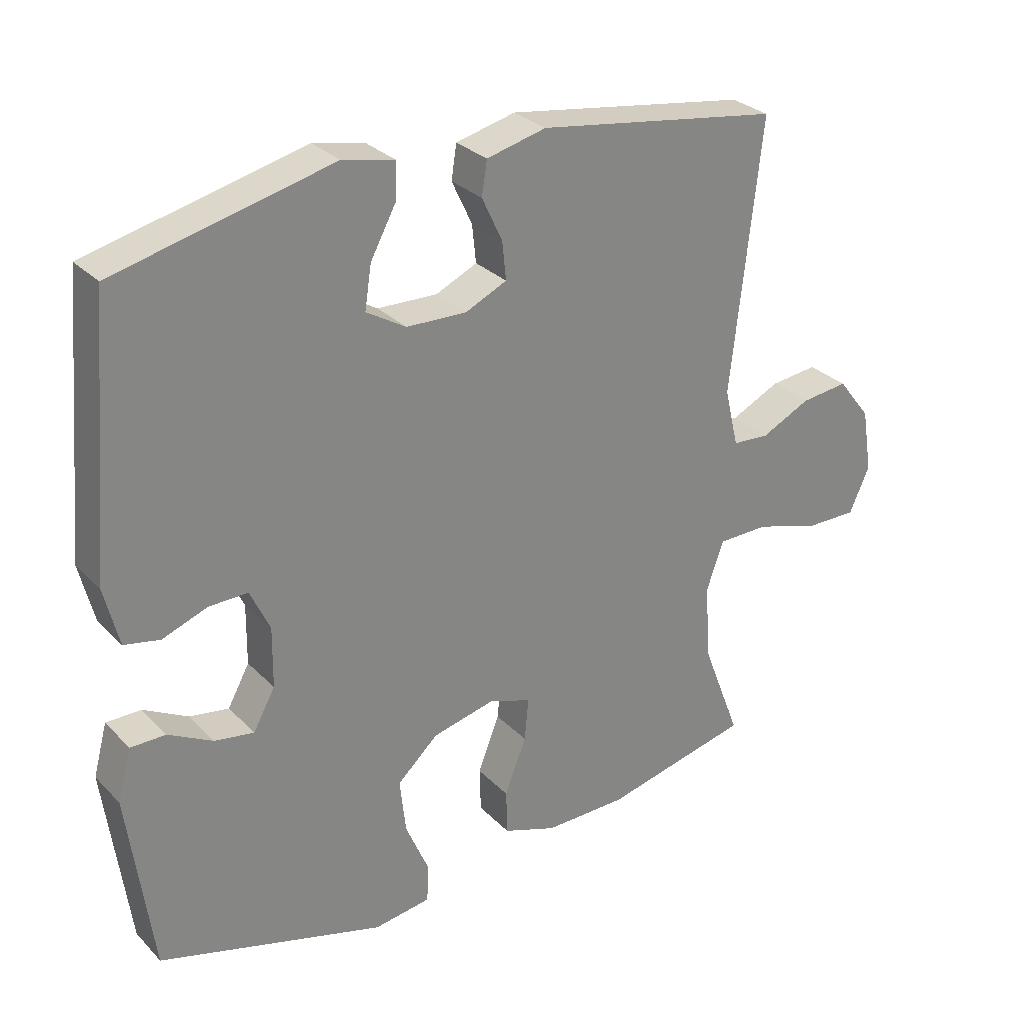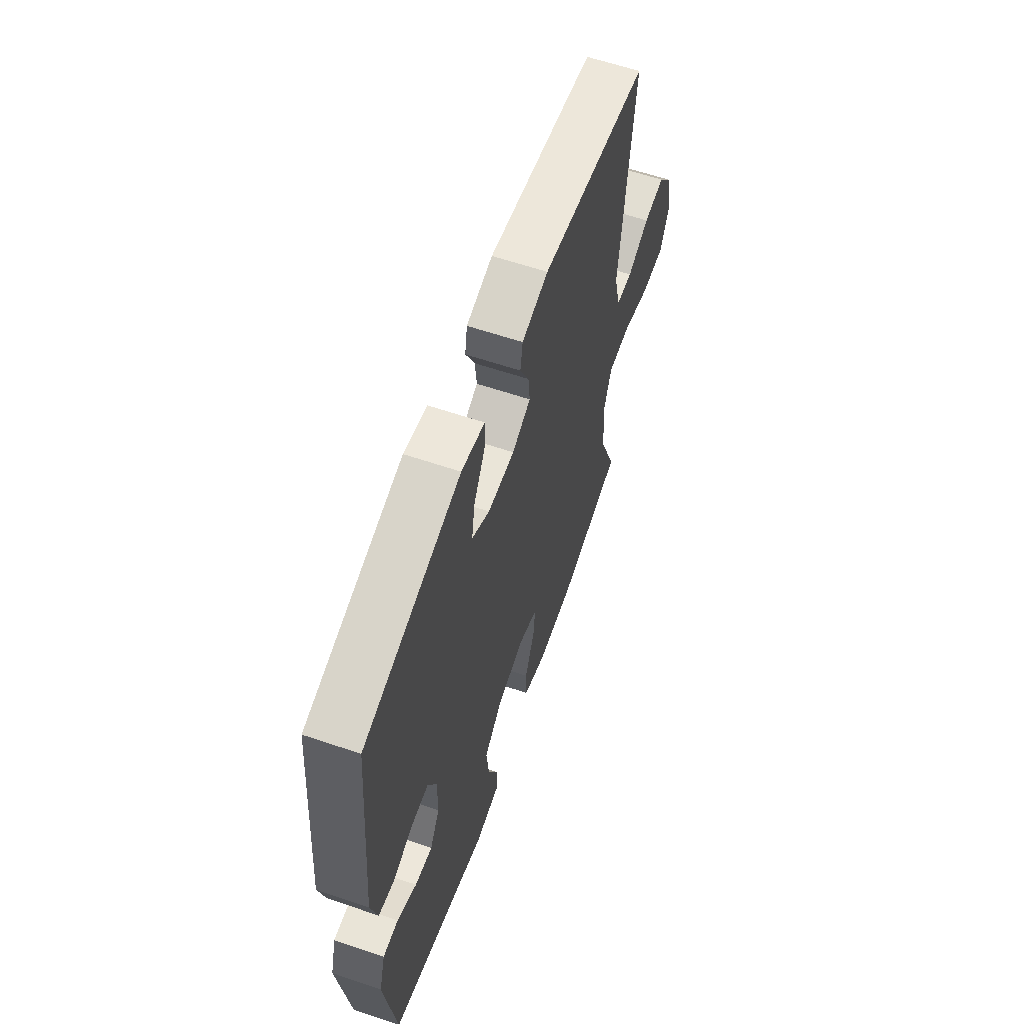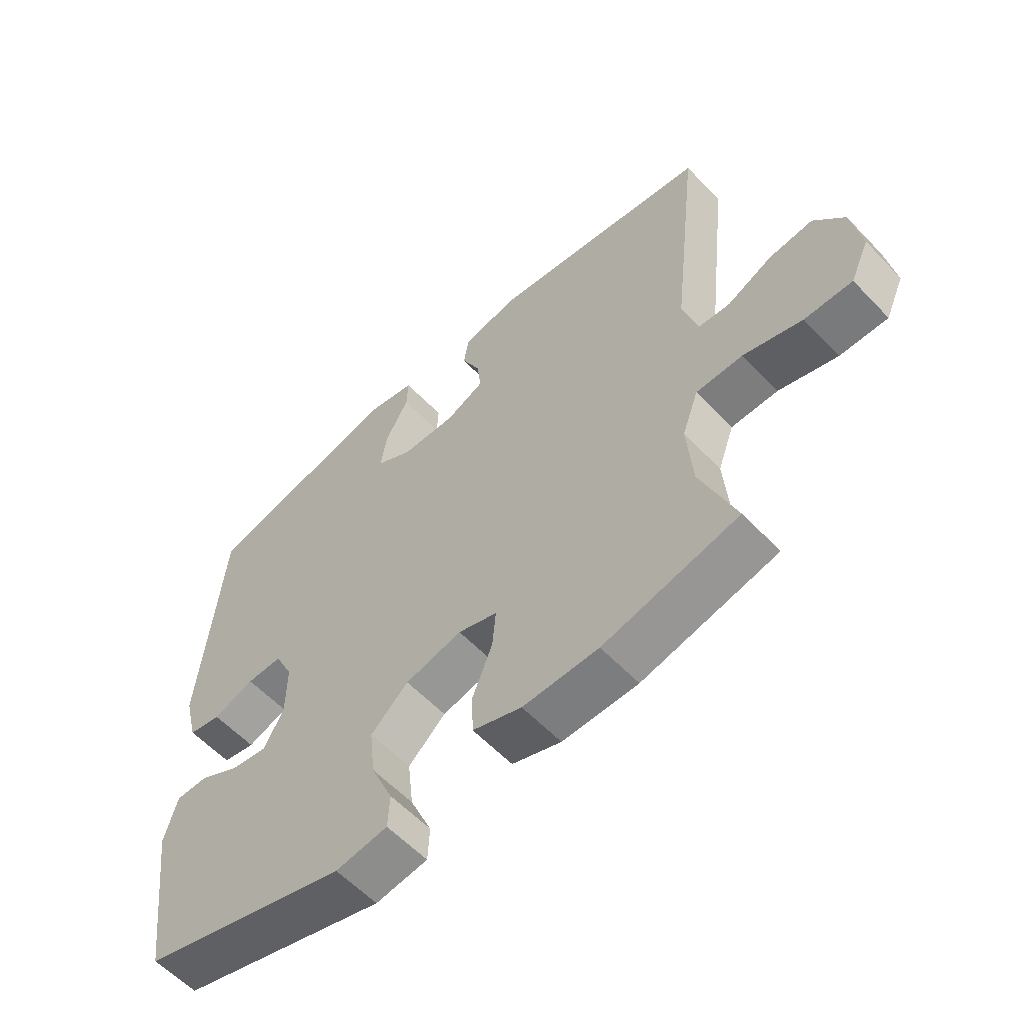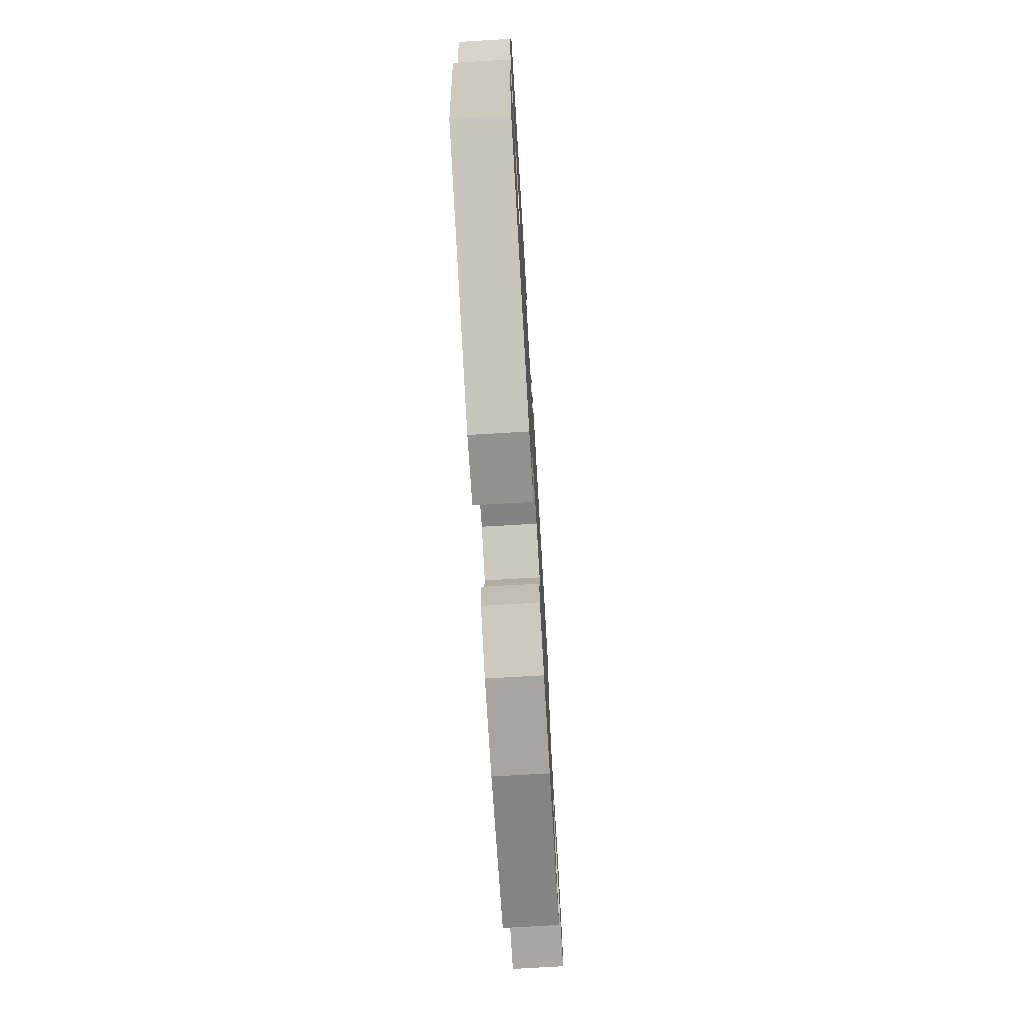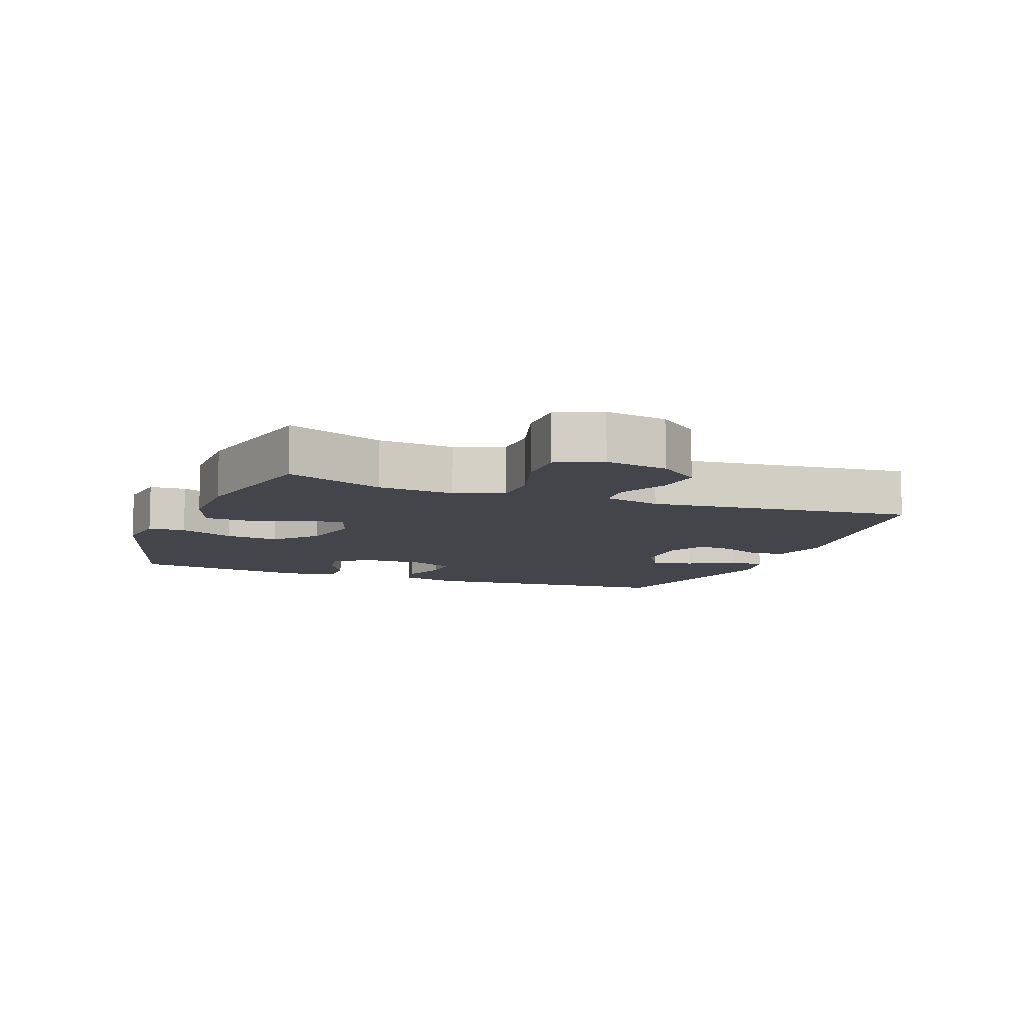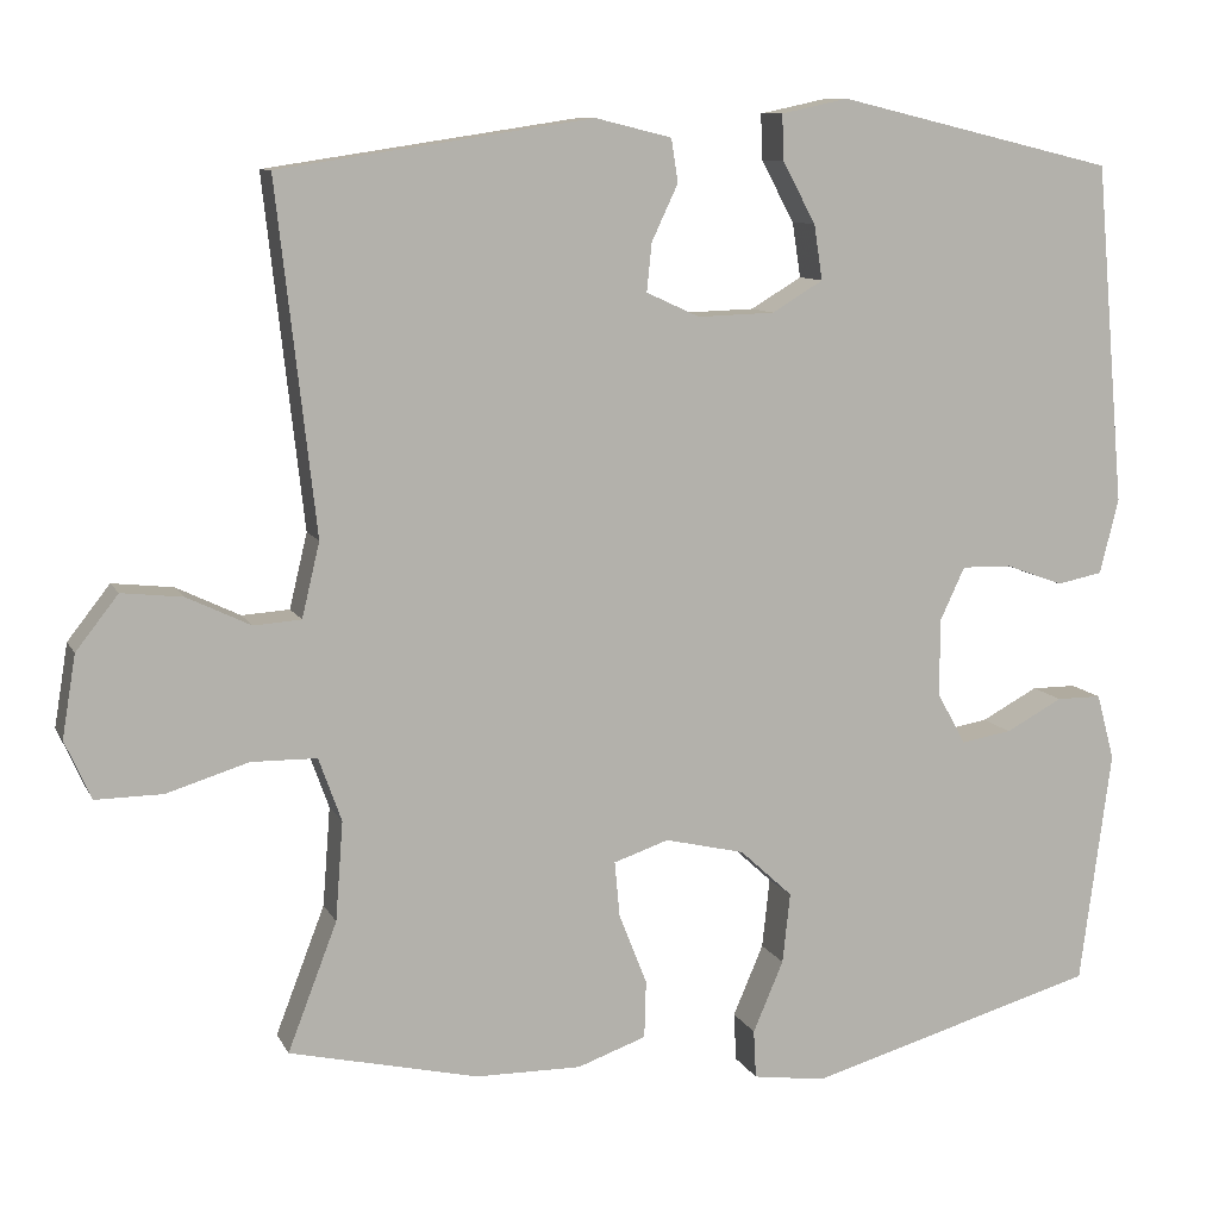
<metadata>
{"format":"obj","ext":"obj","renderer":"f3d","projection":"perspective","resolution":1024,"background":"white","views":[{"elev":29.0,"azim":145.4,"up":"+Z"},{"elev":61.2,"azim":109.1,"up":"+Z"},{"elev":-58.6,"azim":-136.9,"up":"+Z"},{"elev":-74.1,"azim":93.4,"up":"+Z"},{"elev":-9.3,"azim":-111.0,"up":"+Y"},{"elev":9.7,"azim":-17.5,"up":"+Z"}]}
</metadata>
<code>
v 0.5 0.07 -0.5
v 0.157 0.07 -0.599
v 0.071 0.07 -0.587
v 0.068 0.07 -0.53
v 0.104 0.07 -0.446
v 0.113 0.07 -0.363
v 0.051 0.07 -0.306
v -0.043 0.07 -0.284
v -0.108 0.07 -0.306
v -0.102 0.07 -0.371
v -0.069 0.07 -0.455
v -0.071 0.07 -0.523
v -0.152 0.07 -0.552
v -0.277 0.07 -0.551
v -0.5 0.07 -0.5
v -0.442 0.07 -0.349
v -0.433 0.07 -0.232
v -0.46 0.07 -0.157
v -0.537 0.07 -0.156
v -0.634 0.07 -0.186
v -0.713 0.07 -0.187
v -0.744 0.07 -0.118
v -0.728 0.07 -0.021
v -0.678 0.07 0.043
v -0.606 0.07 0.035
v -0.531 0.07 -0.001
v -0.475 0.07 0.003
v -0.454 0.07 0.091
v -0.5 0.07 0.5
v -0.131 0.07 0.556
v -0.041 0.07 0.534
v -0.033 0.07 0.483
v -0.064 0.07 0.417
v -0.07 0.07 0.36
v -0.007 0.07 0.331
v 0.084 0.07 0.334
v 0.144 0.07 0.37
v 0.134 0.07 0.435
v 0.095 0.07 0.507
v 0.093 0.07 0.561
v 0.172 0.07 0.578
v 0.5 0.07 0.5
v 0.535 0.07 0.098
v 0.513 0.07 0.009
v 0.459 0.07 -0.002
v 0.391 0.07 0.023
v 0.332 0.07 0.024
v 0.302 0.07 -0.04
v 0.303 0.07 -0.131
v 0.336 0.07 -0.191
v 0.396 0.07 -0.181
v 0.463 0.07 -0.145
v 0.516 0.07 -0.145
v 0.537 0.07 -0.223
v 0.5 0 -0.5
v 0.157 0 -0.599
v 0.071 0 -0.587
v 0.068 0 -0.53
v 0.104 0 -0.446
v 0.113 0 -0.363
v 0.051 0 -0.306
v -0.043 0 -0.284
v -0.108 0 -0.306
v -0.102 0 -0.371
v -0.069 0 -0.455
v -0.071 0 -0.523
v -0.152 0 -0.552
v -0.277 0 -0.551
v -0.5 0 -0.5
v -0.442 0 -0.349
v -0.433 0 -0.232
v -0.46 0 -0.157
v -0.537 0 -0.156
v -0.634 0 -0.186
v -0.713 0 -0.187
v -0.744 0 -0.118
v -0.728 0 -0.021
v -0.678 0 0.043
v -0.606 0 0.035
v -0.531 0 -0.001
v -0.475 0 0.003
v -0.454 0 0.091
v -0.5 0 0.5
v -0.131 0 0.556
v -0.041 0 0.534
v -0.033 0 0.483
v -0.064 0 0.417
v -0.07 0 0.36
v -0.007 0 0.331
v 0.084 0 0.334
v 0.144 0 0.37
v 0.134 0 0.435
v 0.095 0 0.507
v 0.093 0 0.561
v 0.172 0 0.578
v 0.5 0 0.5
v 0.535 0 0.098
v 0.513 0 0.009
v 0.459 0 -0.002
v 0.391 0 0.023
v 0.332 0 0.024
v 0.302 0 -0.04
v 0.303 0 -0.131
v 0.336 0 -0.191
v 0.396 0 -0.181
v 0.463 0 -0.145
v 0.516 0 -0.145
v 0.537 0 -0.223
f 3 4 5
f 2 3 5
f 1 2 5
f 54 1 5
f 53 54 5
f 52 53 5
f 51 52 5
f 50 51 5 6
f 49 50 6 7
f 48 49 7 8
f 47 48 8 9
f 44 45 46
f 43 44 46
f 42 43 46
f 41 42 46
f 40 41 46
f 39 40 46
f 38 39 46
f 37 38 46 47
f 36 37 47 9
f 31 32 33
f 30 31 33
f 29 30 33
f 28 29 33
f 27 28 33 34
f 24 25 26
f 23 24 26
f 22 23 26
f 21 22 26
f 20 21 26
f 19 20 26
f 18 19 26 27
f 27 34 35
f 18 27 35
f 17 18 35
f 14 15 16
f 13 14 16
f 12 13 16
f 11 12 16
f 10 11 16
f 9 10 16 17
f 9 17 35 36
f 59 58 57
f 59 57 56
f 59 56 55
f 59 55 108
f 59 108 107
f 59 107 106
f 59 106 105
f 60 59 105 104
f 61 60 104 103
f 62 61 103 102
f 63 62 102 101
f 100 99 98
f 100 98 97
f 100 97 96
f 100 96 95
f 100 95 94
f 100 94 93
f 100 93 92
f 101 100 92 91
f 63 101 91 90
f 87 86 85
f 87 85 84
f 87 84 83
f 87 83 82
f 88 87 82 81
f 80 79 78
f 80 78 77
f 80 77 76
f 80 76 75
f 80 75 74
f 80 74 73
f 81 80 73 72
f 89 88 81
f 89 81 72
f 89 72 71
f 70 69 68
f 70 68 67
f 70 67 66
f 70 66 65
f 70 65 64
f 71 70 64 63
f 90 89 71 63
f 1 55 56 2
f 2 56 57 3
f 3 57 58 4
f 4 58 59 5
f 5 59 60 6
f 6 60 61 7
f 7 61 62 8
f 8 62 63 9
f 9 63 64 10
f 10 64 65 11
f 11 65 66 12
f 12 66 67 13
f 13 67 68 14
f 14 68 69 15
f 15 69 70 16
f 16 70 71 17
f 17 71 72 18
f 18 72 73 19
f 19 73 74 20
f 20 74 75 21
f 21 75 76 22
f 22 76 77 23
f 23 77 78 24
f 24 78 79 25
f 25 79 80 26
f 26 80 81 27
f 27 81 82 28
f 28 82 83 29
f 29 83 84 30
f 30 84 85 31
f 31 85 86 32
f 32 86 87 33
f 33 87 88 34
f 34 88 89 35
f 35 89 90 36
f 36 90 91 37
f 37 91 92 38
f 38 92 93 39
f 39 93 94 40
f 40 94 95 41
f 41 95 96 42
f 42 96 97 43
f 43 97 98 44
f 44 98 99 45
f 45 99 100 46
f 46 100 101 47
f 47 101 102 48
f 48 102 103 49
f 49 103 104 50
f 50 104 105 51
f 51 105 106 52
f 52 106 107 53
f 53 107 108 54
f 54 108 55 1

</code>
